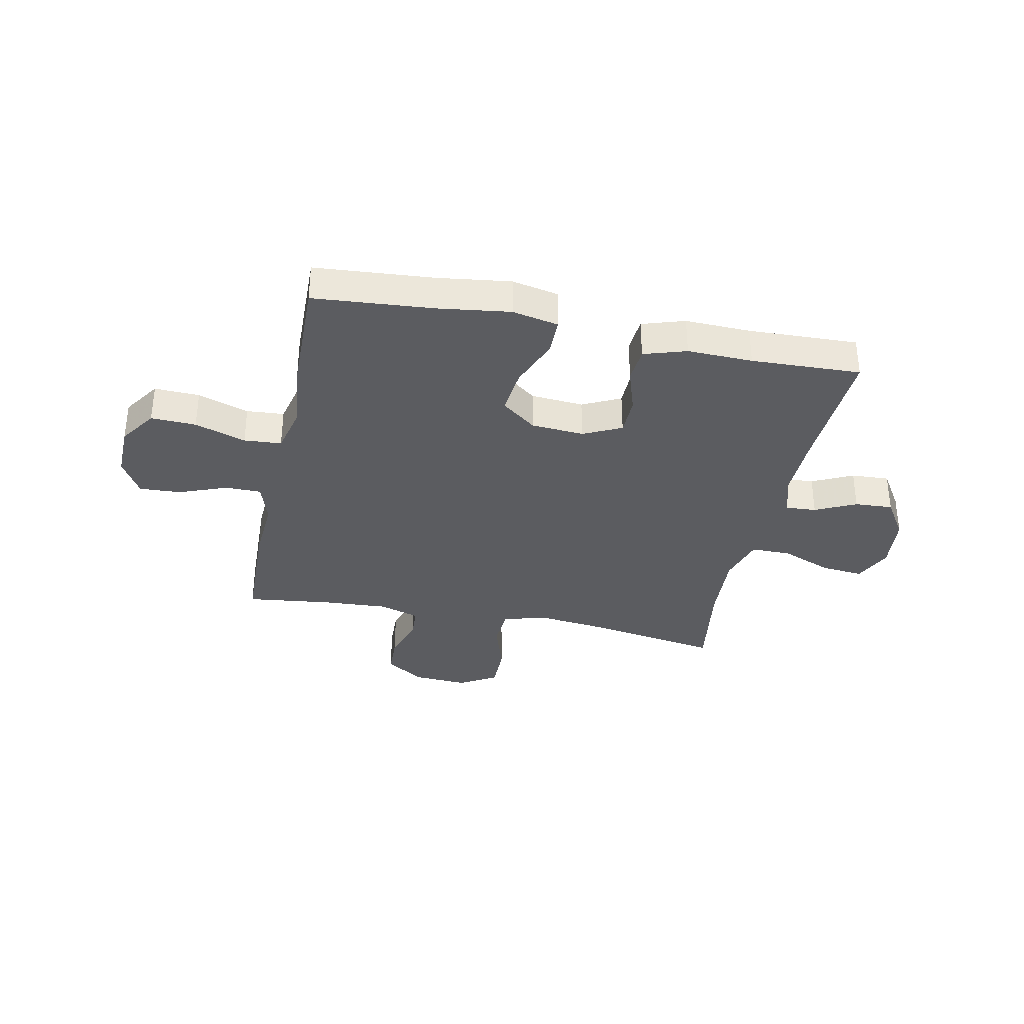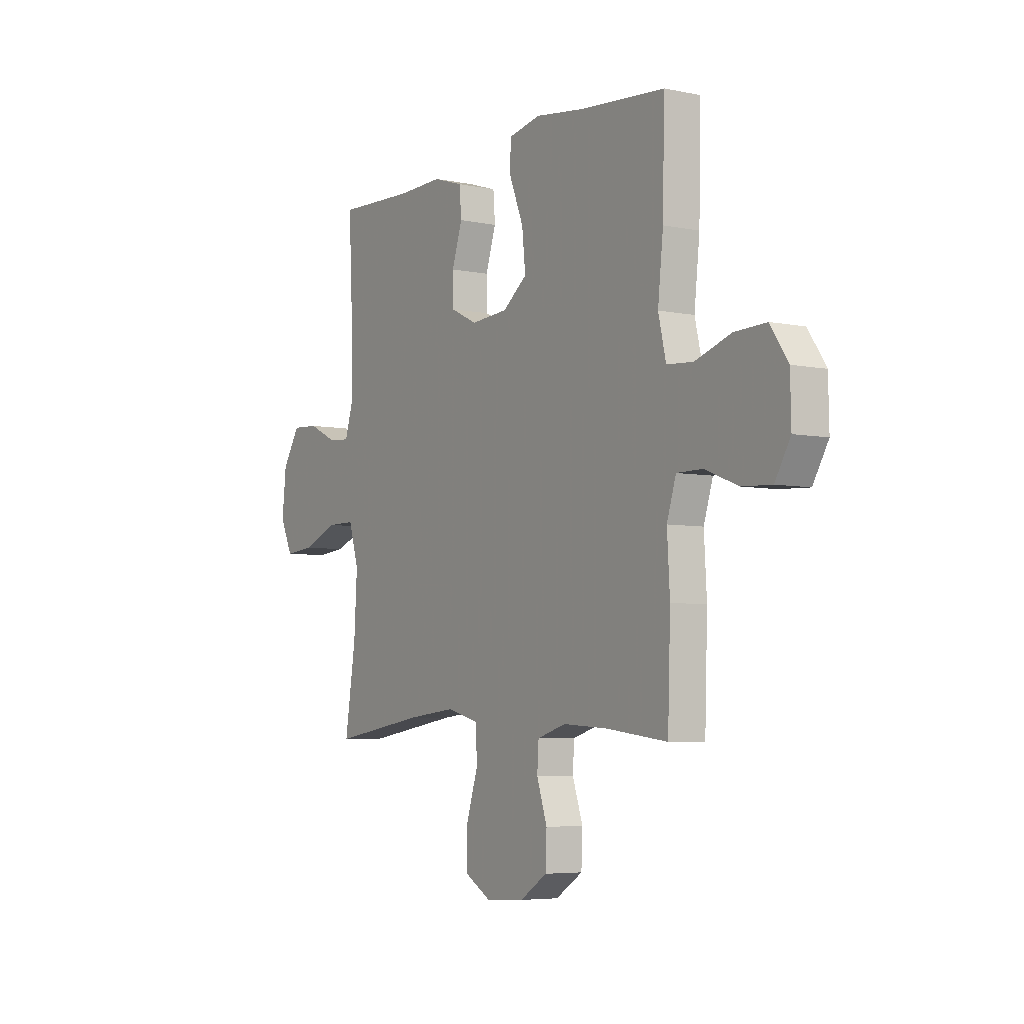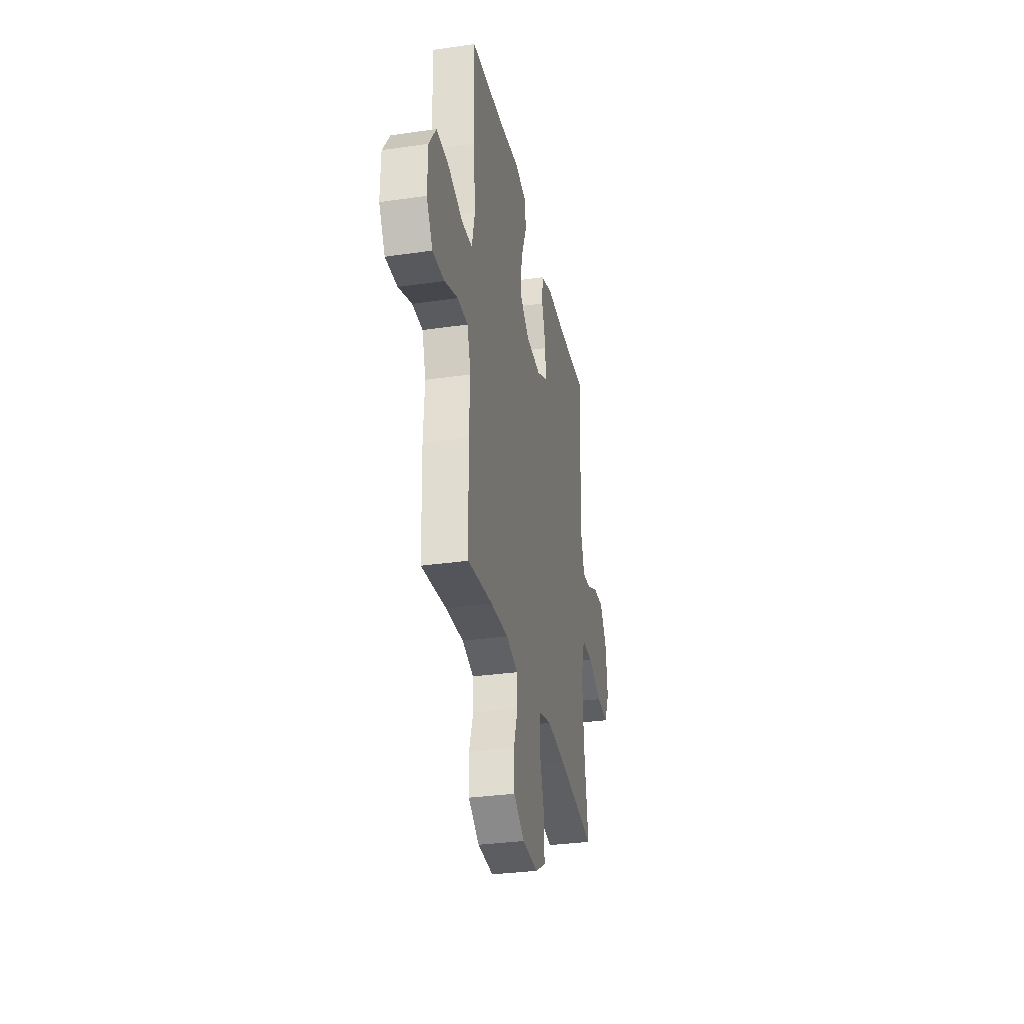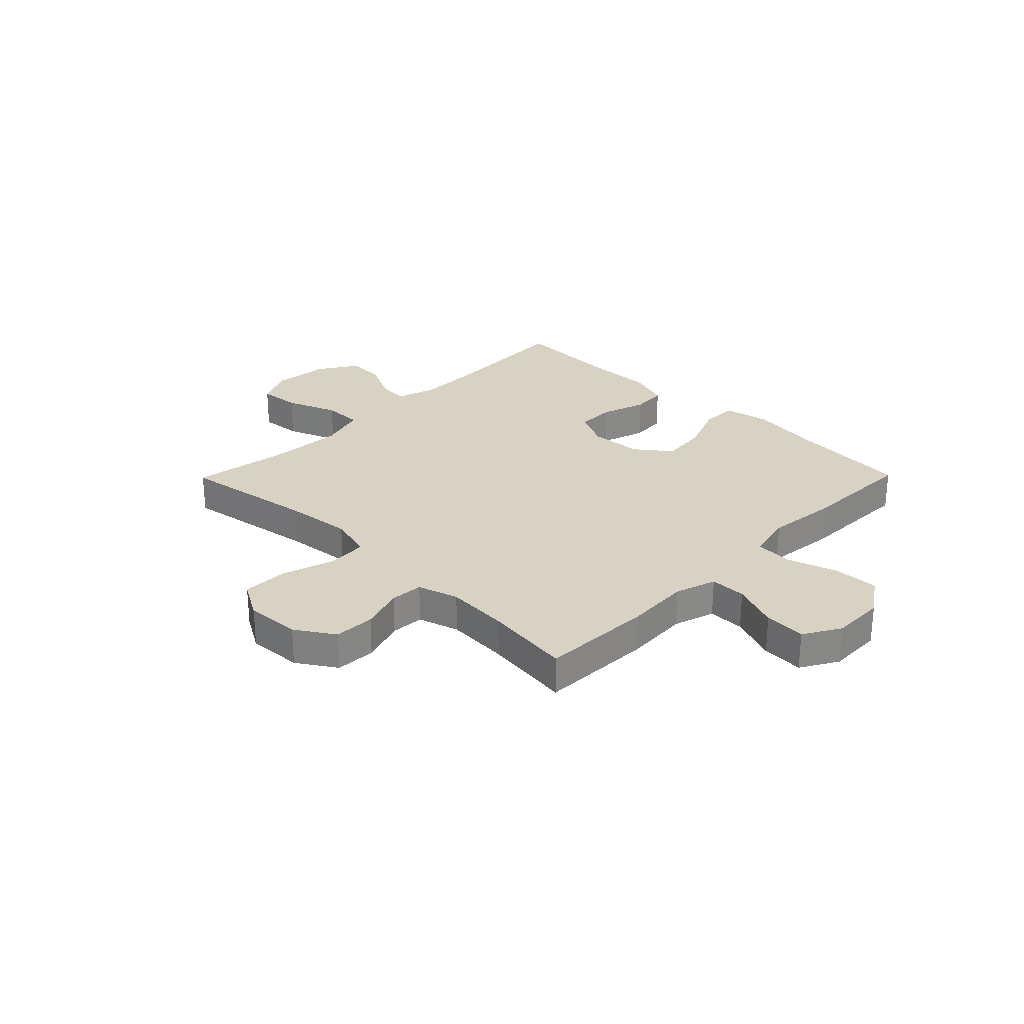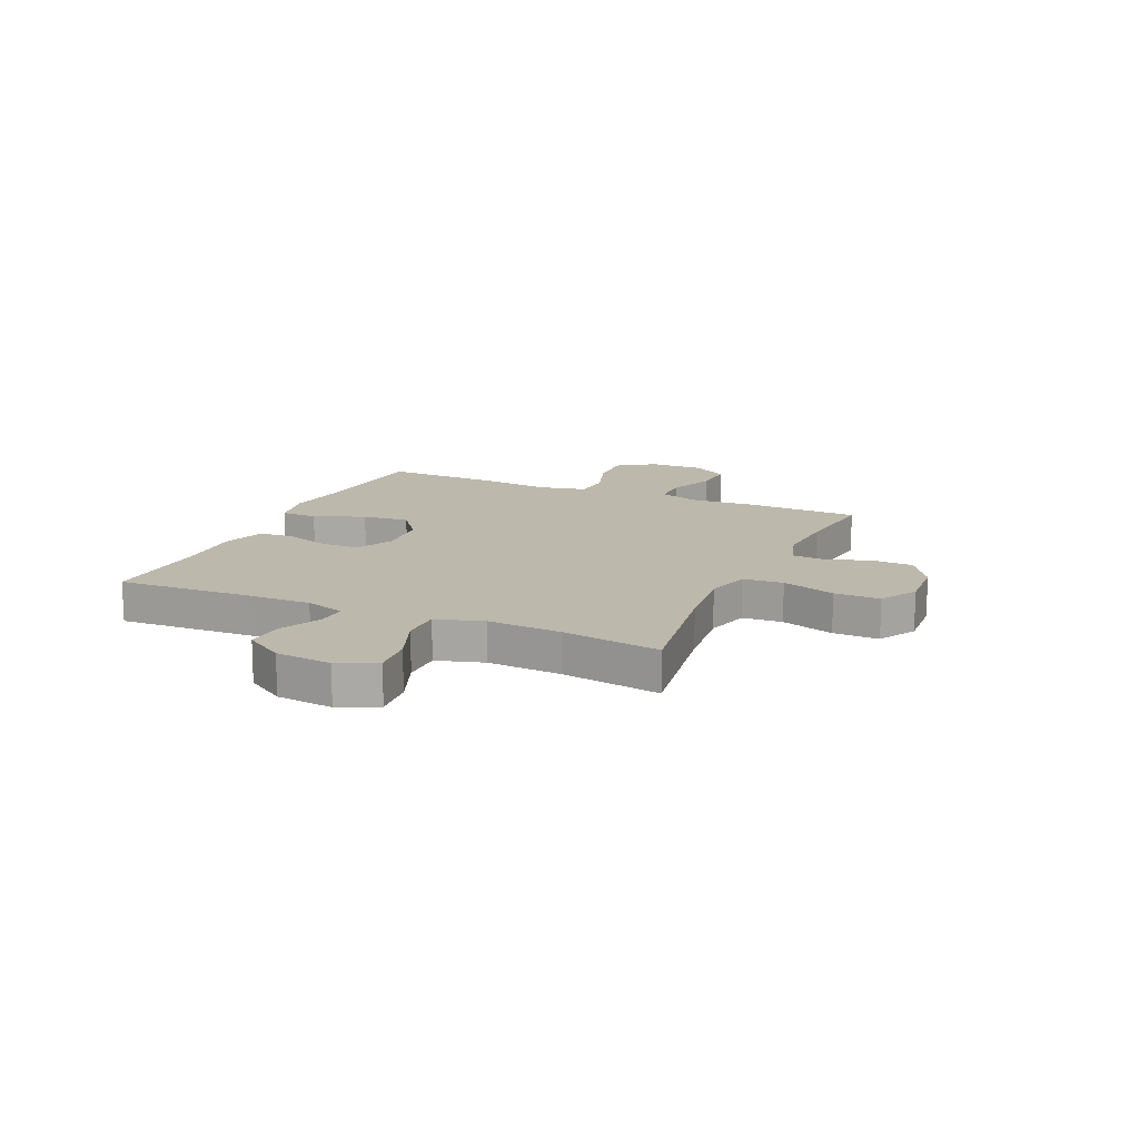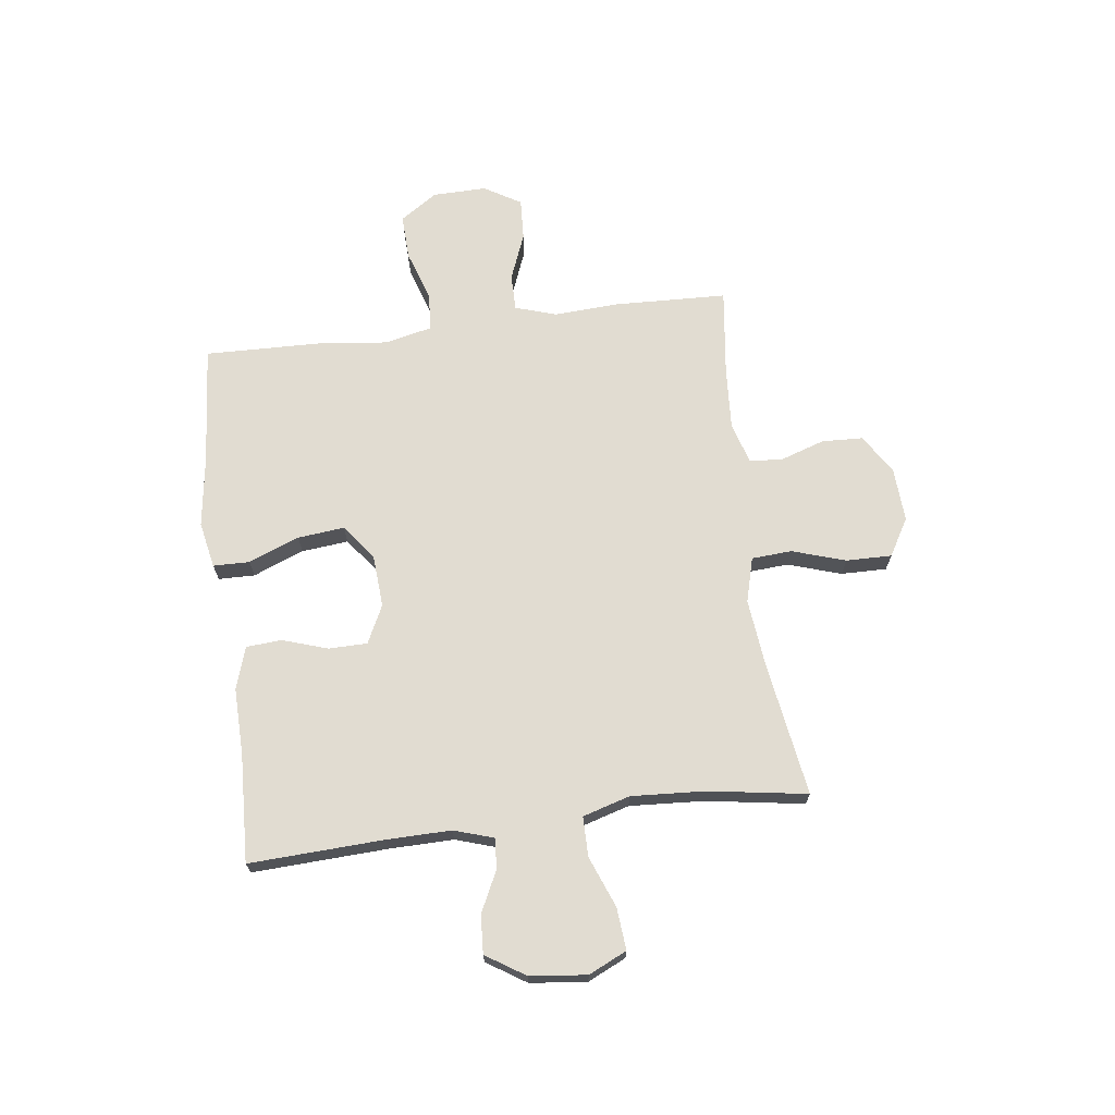
<metadata>
{"format":"obj","ext":"obj","renderer":"f3d","projection":"perspective","resolution":1024,"background":"white","views":[{"elev":-34.5,"azim":-11.8,"up":"+Y"},{"elev":-5.3,"azim":-122.8,"up":"+Z"},{"elev":-32.1,"azim":-78.5,"up":"+Z"},{"elev":27.7,"azim":-135.5,"up":"+Y"},{"elev":14.6,"azim":114.1,"up":"+Y"},{"elev":69.0,"azim":82.8,"up":"+Y"}]}
</metadata>
<code>
v -0.5 0.07 -0.5
v -0.507 0.07 -0.292
v -0.5 0.07 -0.173
v -0.524 0.07 -0.097
v -0.591 0.07 -0.097
v -0.678 0.07 -0.131
v -0.755 0.07 -0.135
v -0.795 0.07 -0.067
v -0.793 0.07 0.032
v -0.747 0.07 0.1
v -0.664 0.07 0.097
v -0.57 0.07 0.066
v -0.501 0.07 0.071
v -0.481 0.07 0.157
v -0.495 0.07 0.287
v -0.5 0.07 0.5
v -0.28 0.07 0.518
v -0.149 0.07 0.536
v -0.064 0.07 0.519
v -0.063 0.07 0.452
v -0.1 0.07 0.359
v -0.109 0.07 0.273
v -0.045 0.07 0.224
v 0.052 0.07 0.217
v 0.122 0.07 0.251
v 0.123 0.07 0.322
v 0.096 0.07 0.405
v 0.101 0.07 0.47
v 0.179 0.07 0.495
v 0.299 0.07 0.492
v 0.5 0.07 0.5
v 0.488 0.07 0.253
v 0.486 0.07 0.135
v 0.509 0.07 0.062
v 0.565 0.07 0.066
v 0.64 0.07 0.102
v 0.71 0.07 0.106
v 0.756 0.07 0.034
v 0.767 0.07 -0.07
v 0.734 0.07 -0.14
v 0.657 0.07 -0.133
v 0.563 0.07 -0.096
v 0.49 0.07 -0.096
v 0.464 0.07 -0.183
v 0.472 0.07 -0.319
v 0.5 0.07 -0.5
v 0.255 0.07 -0.461
v 0.128 0.07 -0.447
v 0.046 0.07 -0.469
v 0.041 0.07 -0.543
v 0.072 0.07 -0.641
v 0.073 0.07 -0.725
v 0.004 0.07 -0.765
v -0.097 0.07 -0.759
v -0.168 0.07 -0.713
v -0.171 0.07 -0.638
v -0.144 0.07 -0.557
v -0.148 0.07 -0.496
v -0.223 0.07 -0.473
v -0.339 0.07 -0.48
v -0.5 0 -0.5
v -0.507 0 -0.292
v -0.5 0 -0.173
v -0.524 0 -0.097
v -0.591 0 -0.097
v -0.678 0 -0.131
v -0.755 0 -0.135
v -0.795 0 -0.067
v -0.793 0 0.032
v -0.747 0 0.1
v -0.664 0 0.097
v -0.57 0 0.066
v -0.501 0 0.071
v -0.481 0 0.157
v -0.495 0 0.287
v -0.5 0 0.5
v -0.28 0 0.518
v -0.149 0 0.536
v -0.064 0 0.519
v -0.063 0 0.452
v -0.1 0 0.359
v -0.109 0 0.273
v -0.045 0 0.224
v 0.052 0 0.217
v 0.122 0 0.251
v 0.123 0 0.322
v 0.096 0 0.405
v 0.101 0 0.47
v 0.179 0 0.495
v 0.299 0 0.492
v 0.5 0 0.5
v 0.488 0 0.253
v 0.486 0 0.135
v 0.509 0 0.062
v 0.565 0 0.066
v 0.64 0 0.102
v 0.71 0 0.106
v 0.756 0 0.034
v 0.767 0 -0.07
v 0.734 0 -0.14
v 0.657 0 -0.133
v 0.563 0 -0.096
v 0.49 0 -0.096
v 0.464 0 -0.183
v 0.472 0 -0.319
v 0.5 0 -0.5
v 0.255 0 -0.461
v 0.128 0 -0.447
v 0.046 0 -0.469
v 0.041 0 -0.543
v 0.072 0 -0.641
v 0.073 0 -0.725
v 0.004 0 -0.765
v -0.097 0 -0.759
v -0.168 0 -0.713
v -0.171 0 -0.638
v -0.144 0 -0.557
v -0.148 0 -0.496
v -0.223 0 -0.473
v -0.339 0 -0.48
f 54 55 56 57
f 54 57 58
f 53 54 58
f 50 51 52 53
f 49 50 53 58
f 48 49 58 59
f 45 46 47
f 44 45 47 48
f 43 44 48 59
f 39 40 41 42
f 39 42 43
f 38 39 43
f 35 36 37 38
f 34 35 38 43
f 33 34 43 59
f 30 31 32
f 26 27 28 29
f 25 26 29 30
f 18 19 20 21
f 17 18 21 22
f 14 15 16 17
f 13 14 17 22
f 9 10 11 12
f 9 12 13
f 8 9 13
f 5 6 7 8
f 4 5 8 13
f 3 4 13 22
f 60 1 2 3
f 25 30 32 33
f 24 25 33 59
f 23 24 59 60
f 3 22 23 60
f 117 116 115 114
f 118 117 114
f 118 114 113
f 113 112 111 110
f 118 113 110 109
f 119 118 109 108
f 107 106 105
f 108 107 105 104
f 119 108 104 103
f 102 101 100 99
f 103 102 99
f 103 99 98
f 98 97 96 95
f 103 98 95 94
f 119 103 94 93
f 92 91 90
f 89 88 87 86
f 90 89 86 85
f 81 80 79 78
f 82 81 78 77
f 77 76 75 74
f 82 77 74 73
f 72 71 70 69
f 73 72 69
f 73 69 68
f 68 67 66 65
f 73 68 65 64
f 82 73 64 63
f 63 62 61 120
f 93 92 90 85
f 119 93 85 84
f 120 119 84 83
f 120 83 82 63
f 1 61 62 2
f 2 62 63 3
f 3 63 64 4
f 4 64 65 5
f 5 65 66 6
f 6 66 67 7
f 7 67 68 8
f 8 68 69 9
f 9 69 70 10
f 10 70 71 11
f 11 71 72 12
f 12 72 73 13
f 13 73 74 14
f 14 74 75 15
f 15 75 76 16
f 16 76 77 17
f 17 77 78 18
f 18 78 79 19
f 19 79 80 20
f 20 80 81 21
f 21 81 82 22
f 22 82 83 23
f 23 83 84 24
f 24 84 85 25
f 25 85 86 26
f 26 86 87 27
f 27 87 88 28
f 28 88 89 29
f 29 89 90 30
f 30 90 91 31
f 31 91 92 32
f 32 92 93 33
f 33 93 94 34
f 34 94 95 35
f 35 95 96 36
f 36 96 97 37
f 37 97 98 38
f 38 98 99 39
f 39 99 100 40
f 40 100 101 41
f 41 101 102 42
f 42 102 103 43
f 43 103 104 44
f 44 104 105 45
f 45 105 106 46
f 46 106 107 47
f 47 107 108 48
f 48 108 109 49
f 49 109 110 50
f 50 110 111 51
f 51 111 112 52
f 52 112 113 53
f 53 113 114 54
f 54 114 115 55
f 55 115 116 56
f 56 116 117 57
f 57 117 118 58
f 58 118 119 59
f 59 119 120 60
f 60 120 61 1

</code>
